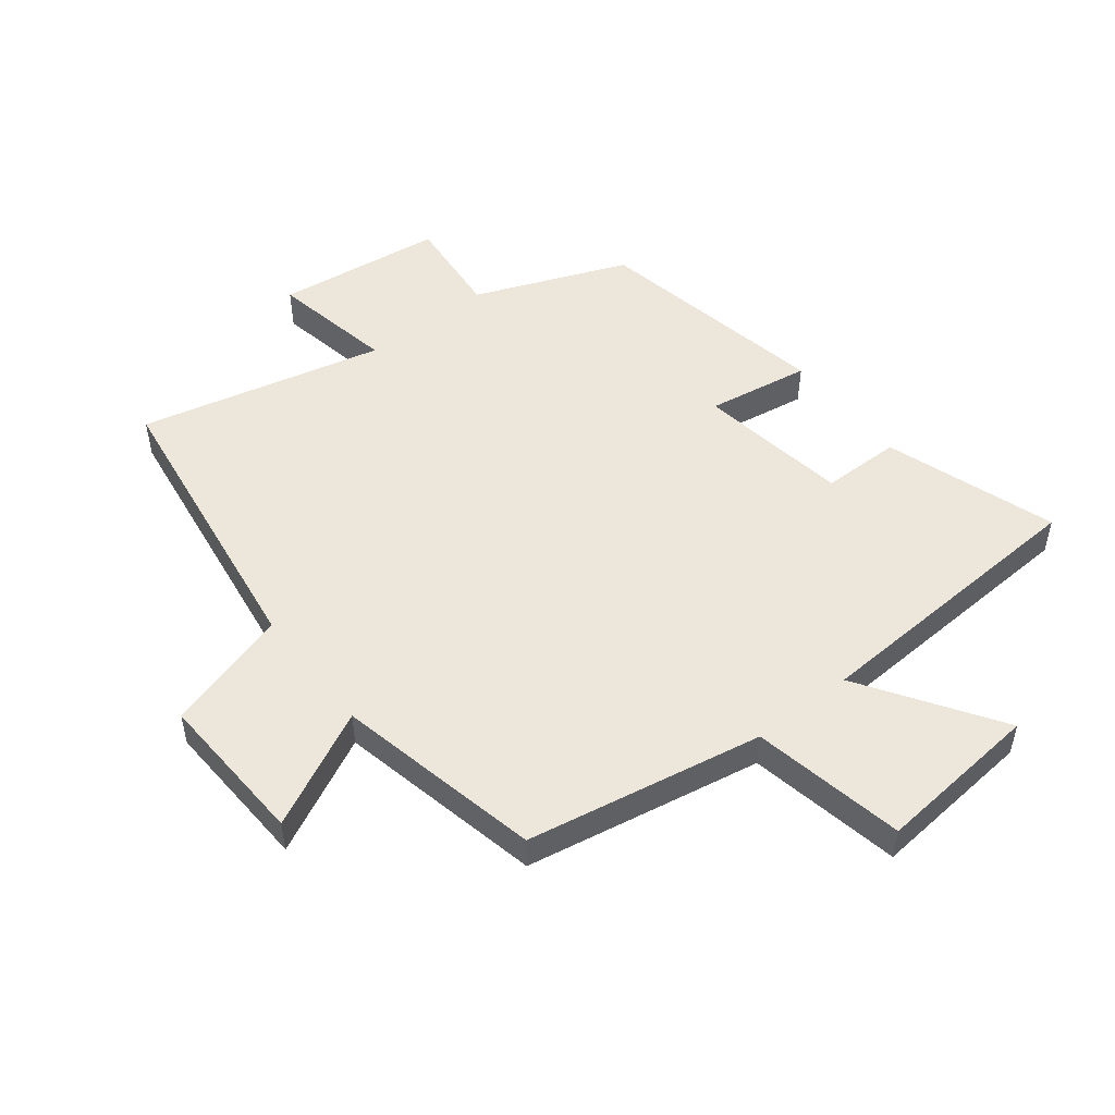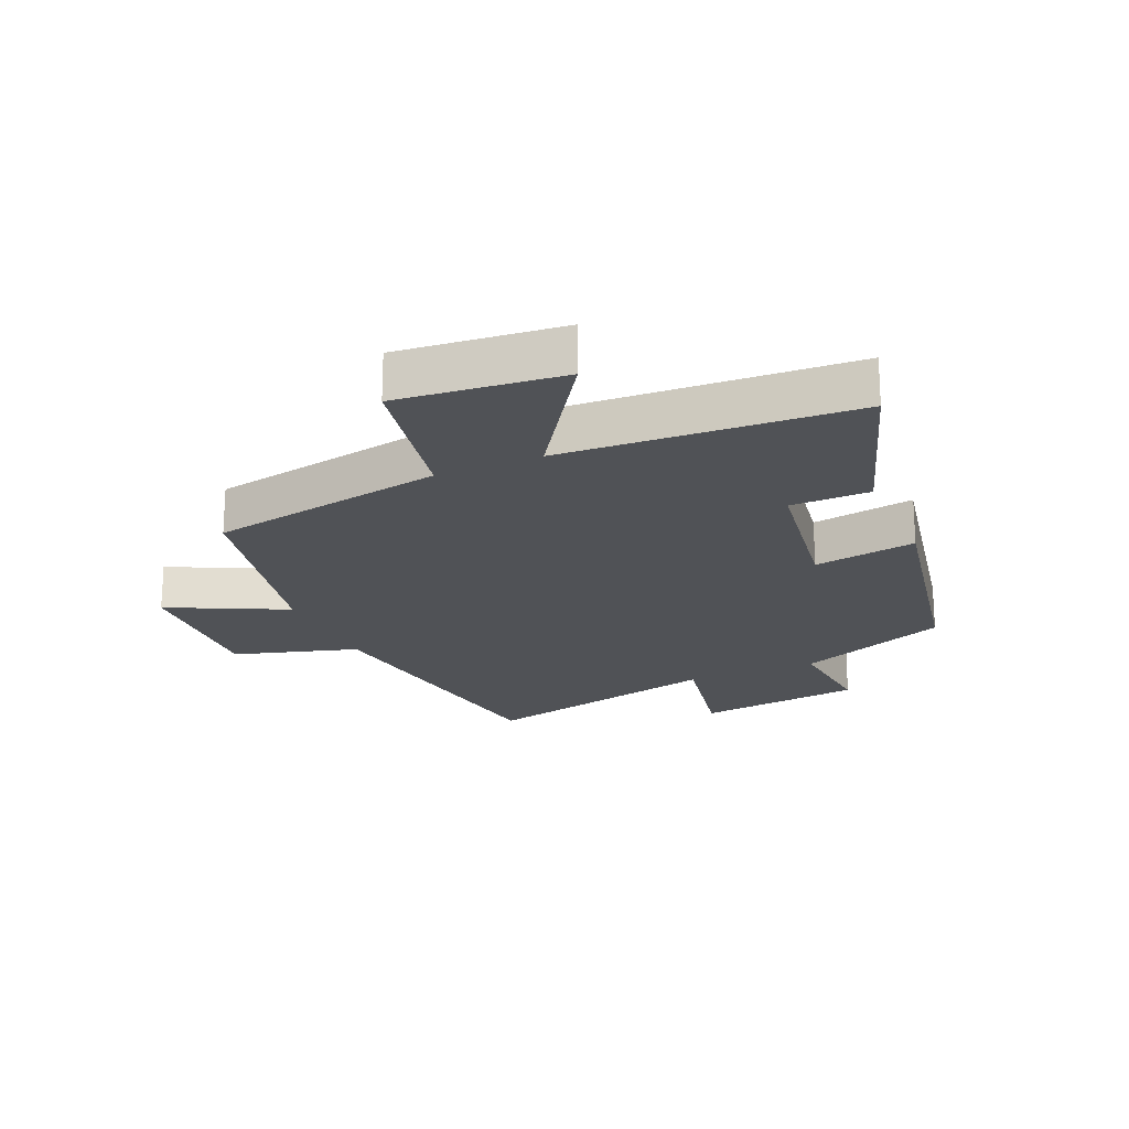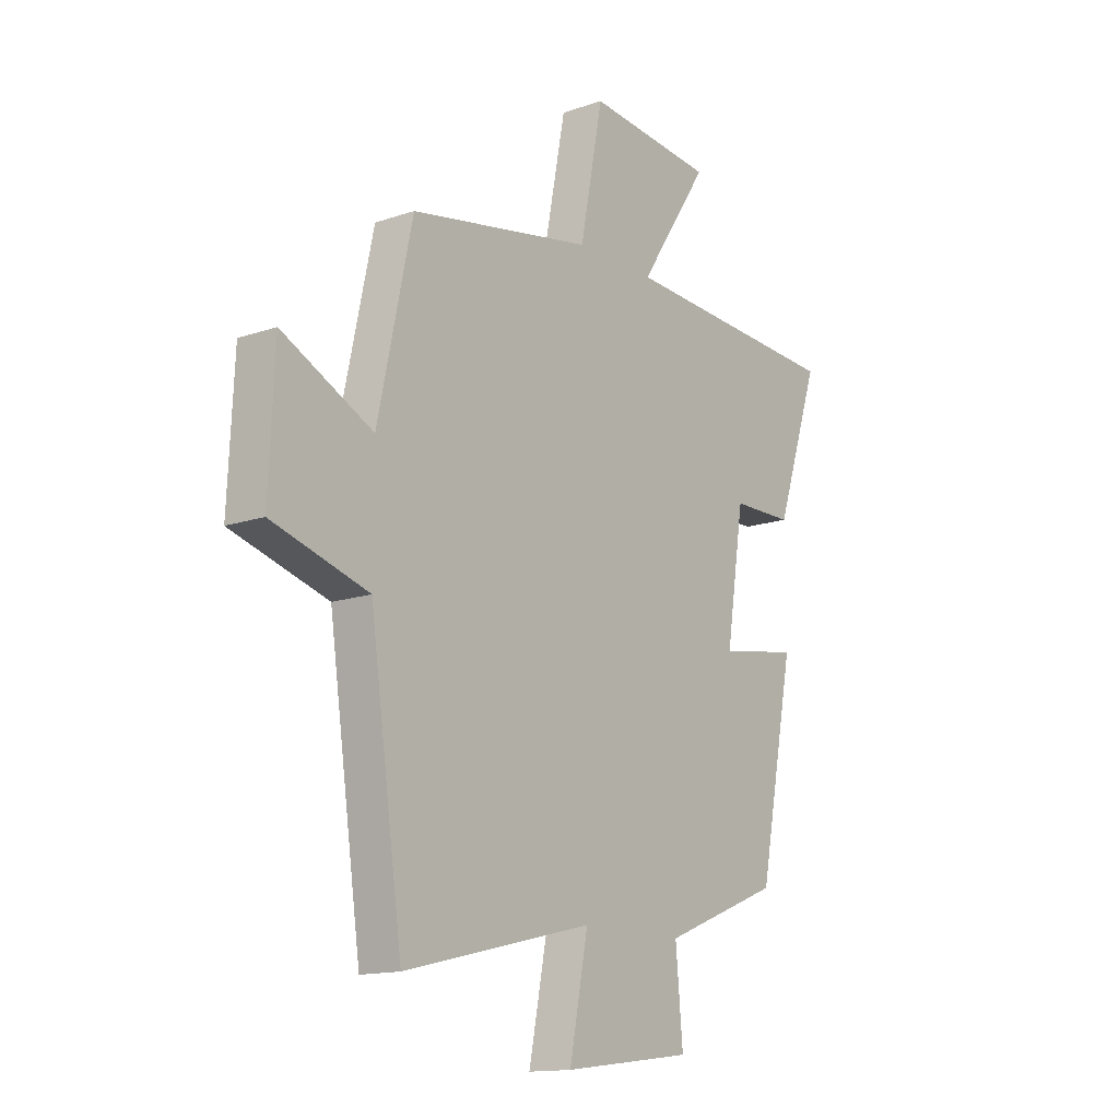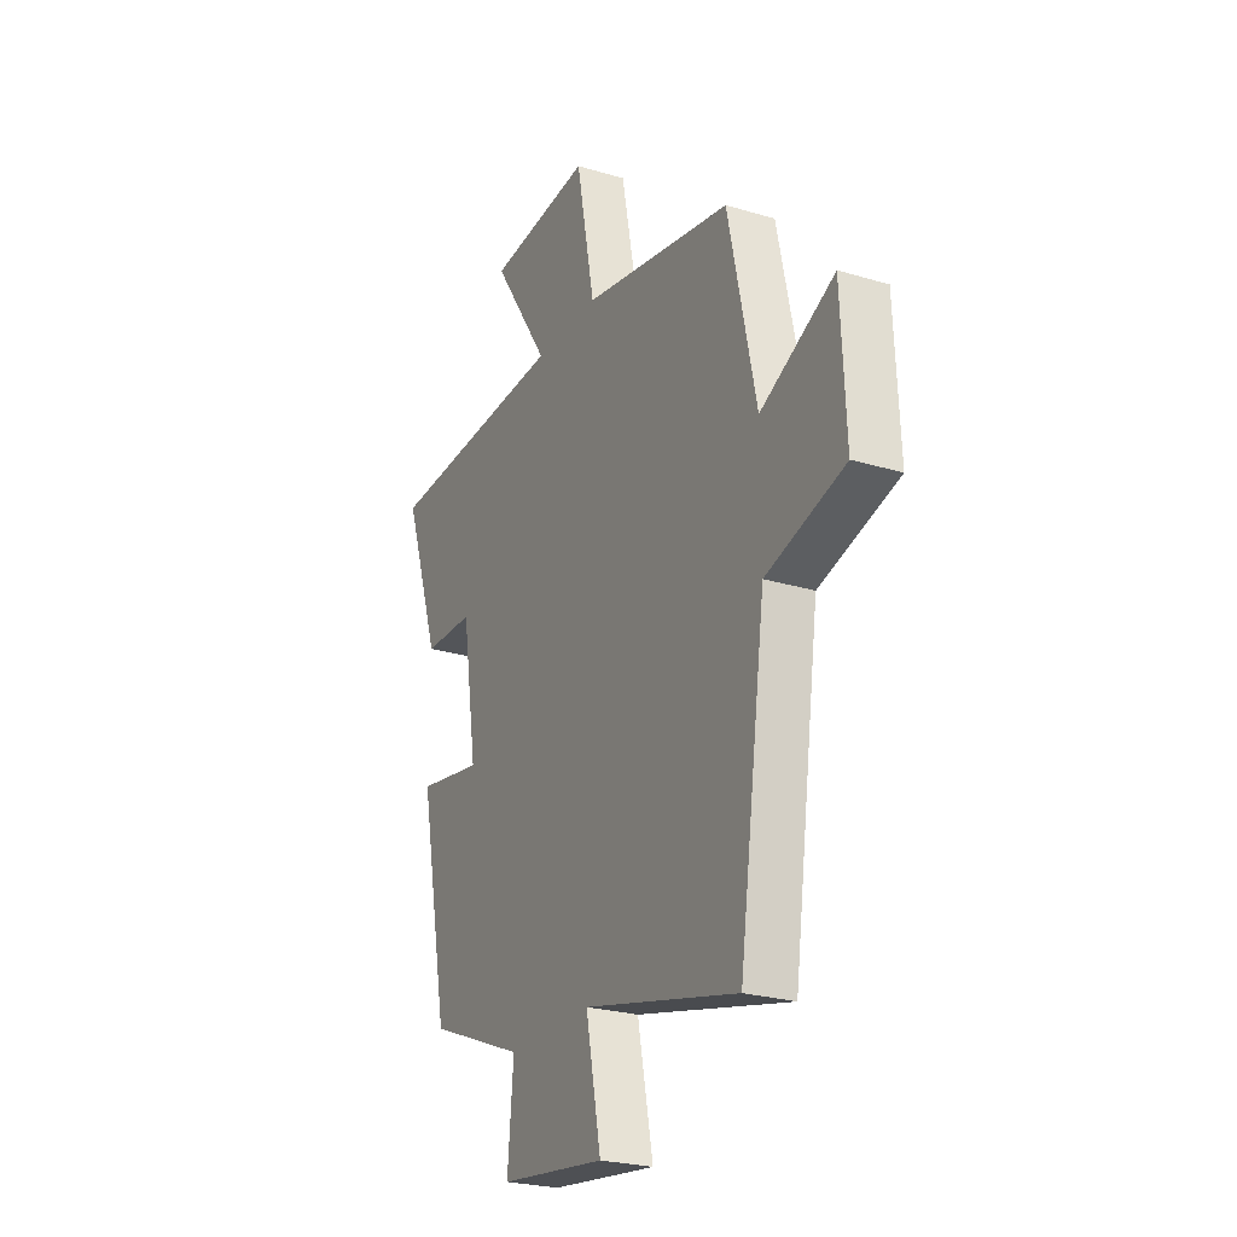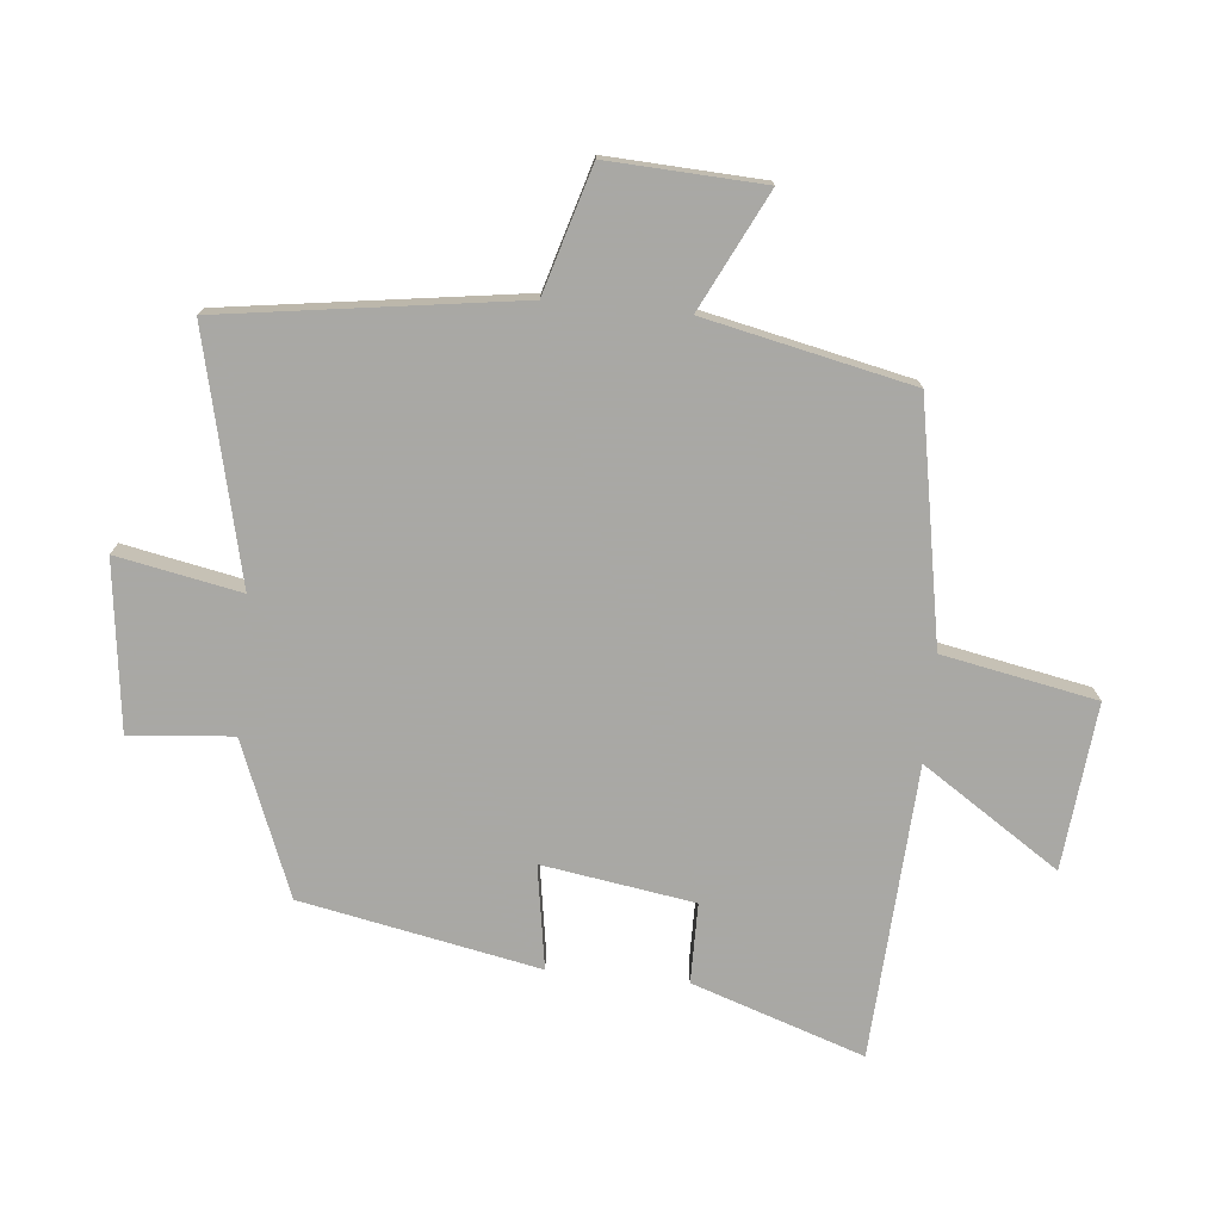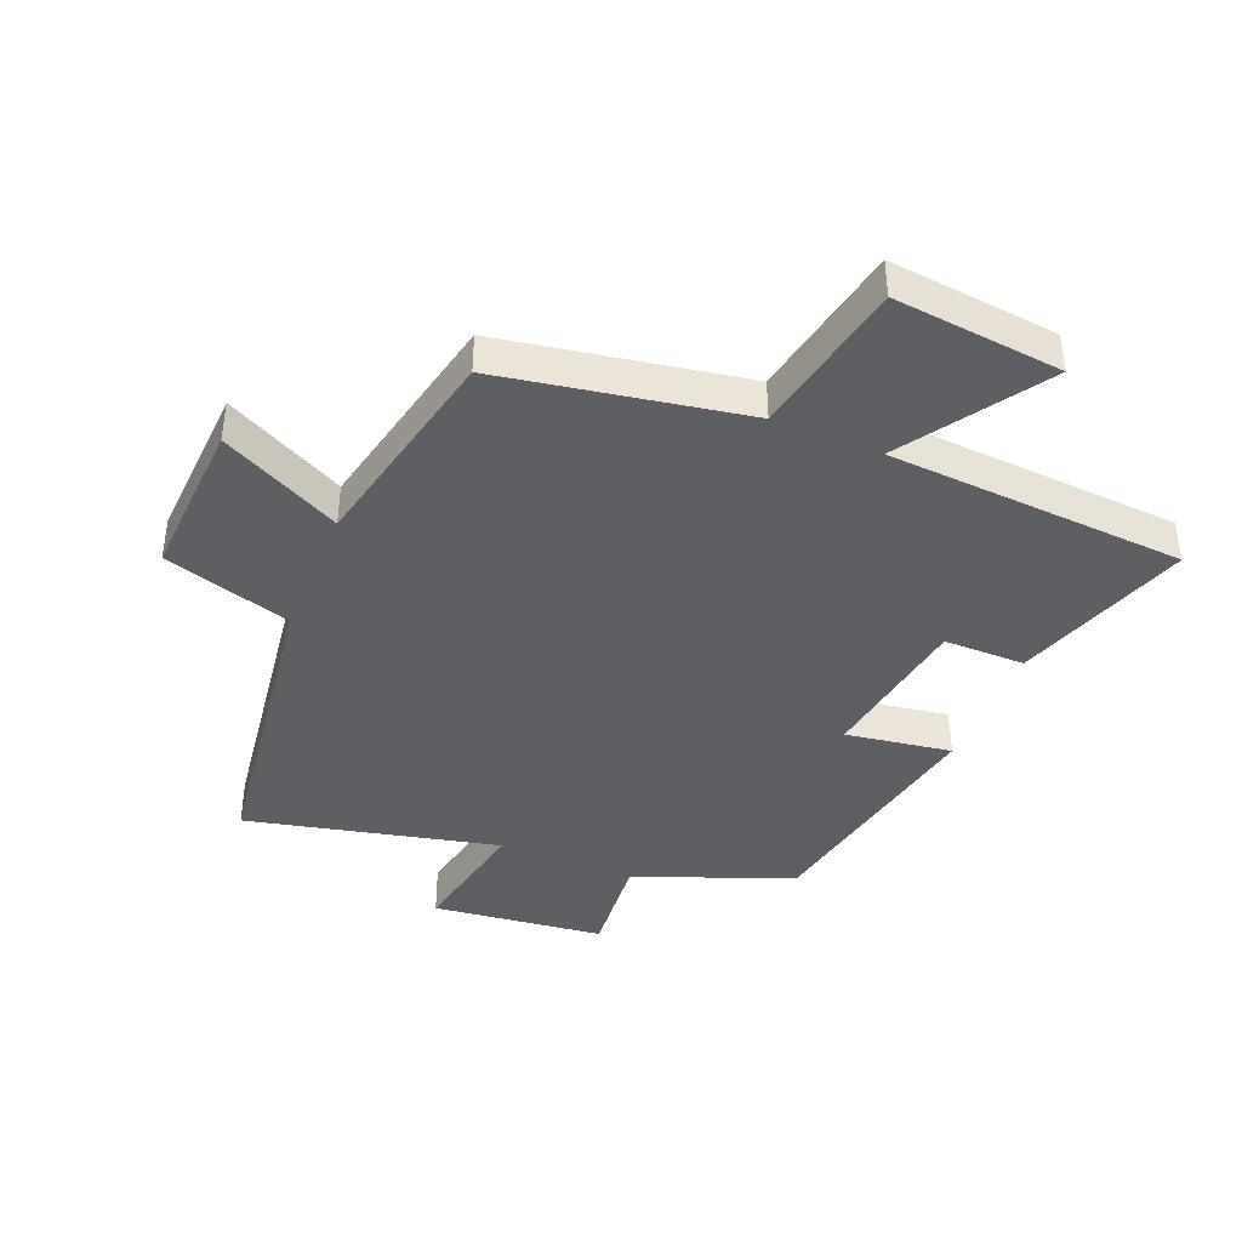
<metadata>
{"format":"obj","ext":"obj","renderer":"f3d","projection":"perspective","resolution":1024,"background":"white","views":[{"elev":51.0,"azim":-38.0,"up":"+Y"},{"elev":-20.9,"azim":23.6,"up":"+Y"},{"elev":-14.4,"azim":-53.0,"up":"+Z"},{"elev":-24.9,"azim":-116.2,"up":"+Z"},{"elev":-75.0,"azim":-95.6,"up":"+Y"},{"elev":-41.4,"azim":-22.6,"up":"+Y"}]}
</metadata>
<code>
v -0.432 0.07 -0.594
v -0.5 0.07 -0.119
v -0.701 0.07 -0.06
v -0.689 0.07 0.19
v -0.5 0.07 0.097
v -0.428 0.07 0.43
v -0.045 0.07 0.5
v 0.003 0.07 0.747
v 0.269 0.07 0.721
v 0.123 0.07 0.5
v 0.593 0.07 0.474
v 0.5 0.07 0.198
v 0.372 0.07 0.197
v 0.334 0.07 -0.047
v 0.5 0.07 -0.02
v 0.425 0.07 -0.402
v 0.179 0.07 -0.5
v 0.194 0.07 -0.665
v -0.076 0.07 -0.699
v -0.037 0.07 -0.5
v -0.432 0 -0.594
v -0.5 0 -0.119
v -0.701 0 -0.06
v -0.689 0 0.19
v -0.5 0 0.097
v -0.428 0 0.43
v -0.045 0 0.5
v 0.003 0 0.747
v 0.269 0 0.721
v 0.123 0 0.5
v 0.593 0 0.474
v 0.5 0 0.198
v 0.372 0 0.197
v 0.334 0 -0.047
v 0.5 0 -0.02
v 0.425 0 -0.402
v 0.179 0 -0.5
v 0.194 0 -0.665
v -0.076 0 -0.699
v -0.037 0 -0.5
f 17 18 19 20
f 15 16 17 20
f 14 15 20 1
f 13 14 1 2
f 10 11 12 13
f 10 13 2 3
f 7 8 9 10
f 5 6 7 10
f 5 10 3
f 3 4 5
f 40 39 38 37
f 40 37 36 35
f 21 40 35 34
f 22 21 34 33
f 33 32 31 30
f 23 22 33 30
f 30 29 28 27
f 30 27 26 25
f 23 30 25
f 25 24 23
f 1 21 22 2
f 2 22 23 3
f 3 23 24 4
f 4 24 25 5
f 5 25 26 6
f 6 26 27 7
f 7 27 28 8
f 8 28 29 9
f 9 29 30 10
f 10 30 31 11
f 11 31 32 12
f 12 32 33 13
f 13 33 34 14
f 14 34 35 15
f 15 35 36 16
f 16 36 37 17
f 17 37 38 18
f 18 38 39 19
f 19 39 40 20
f 20 40 21 1

</code>
